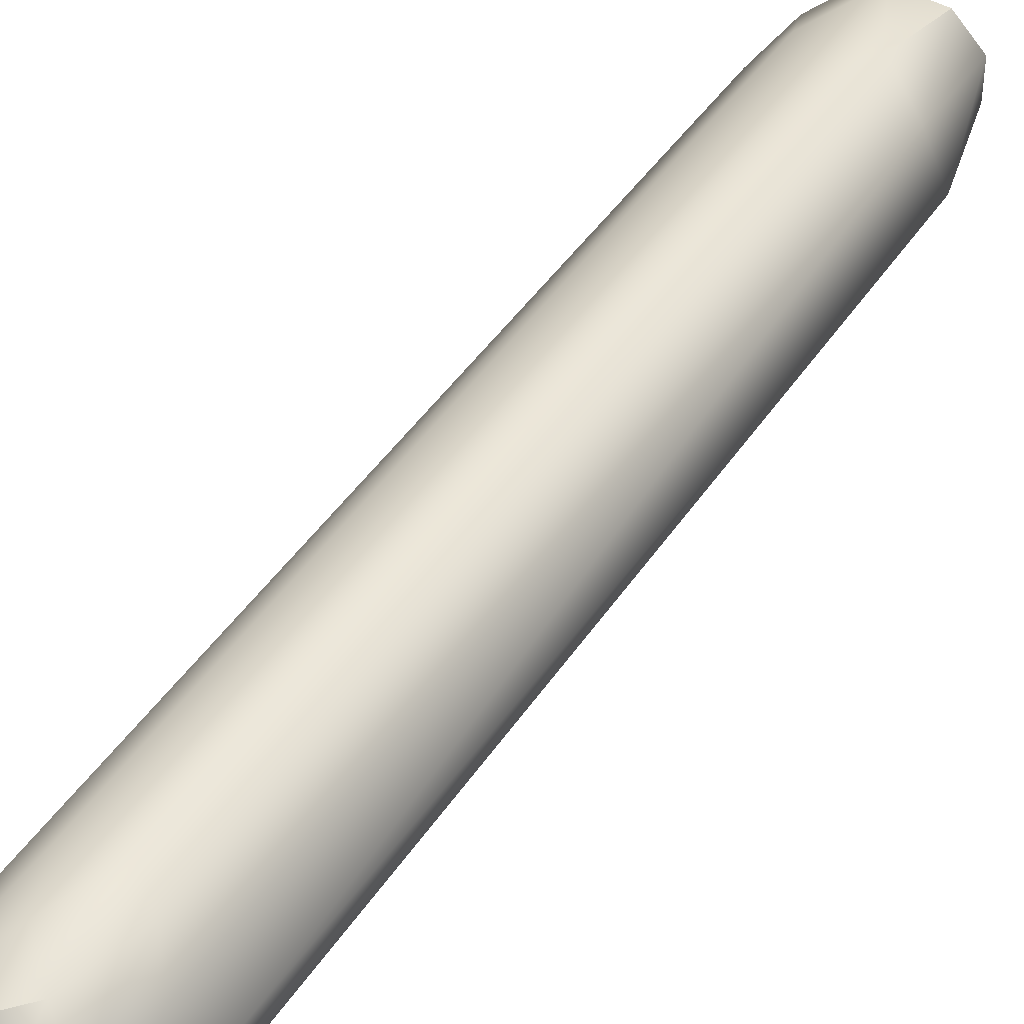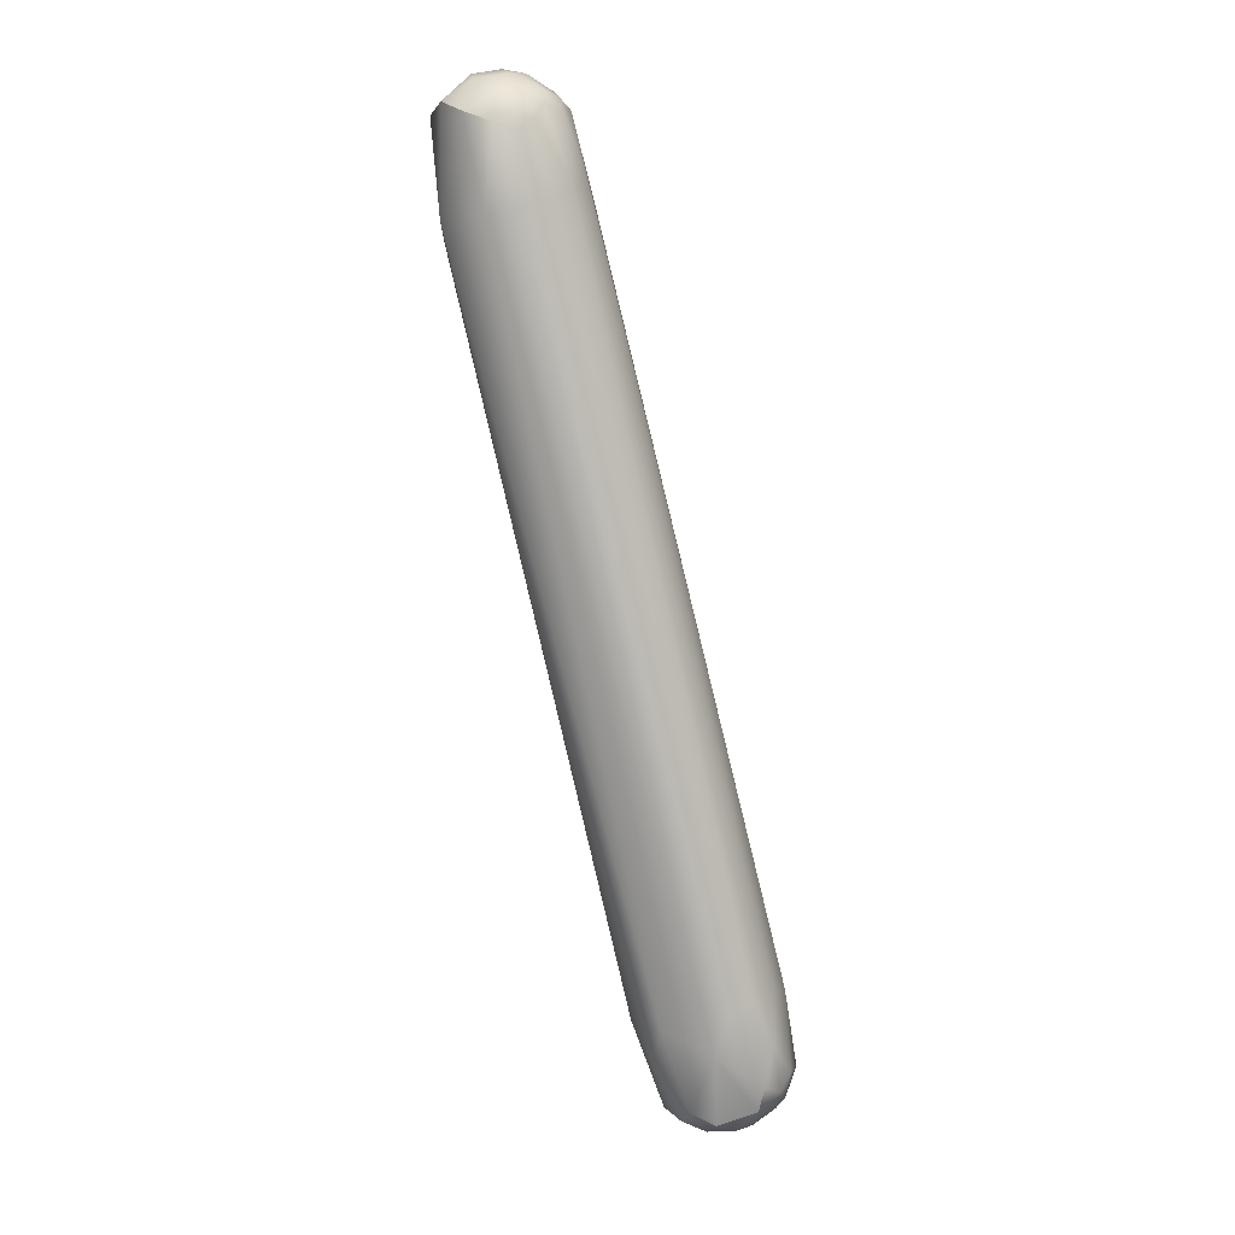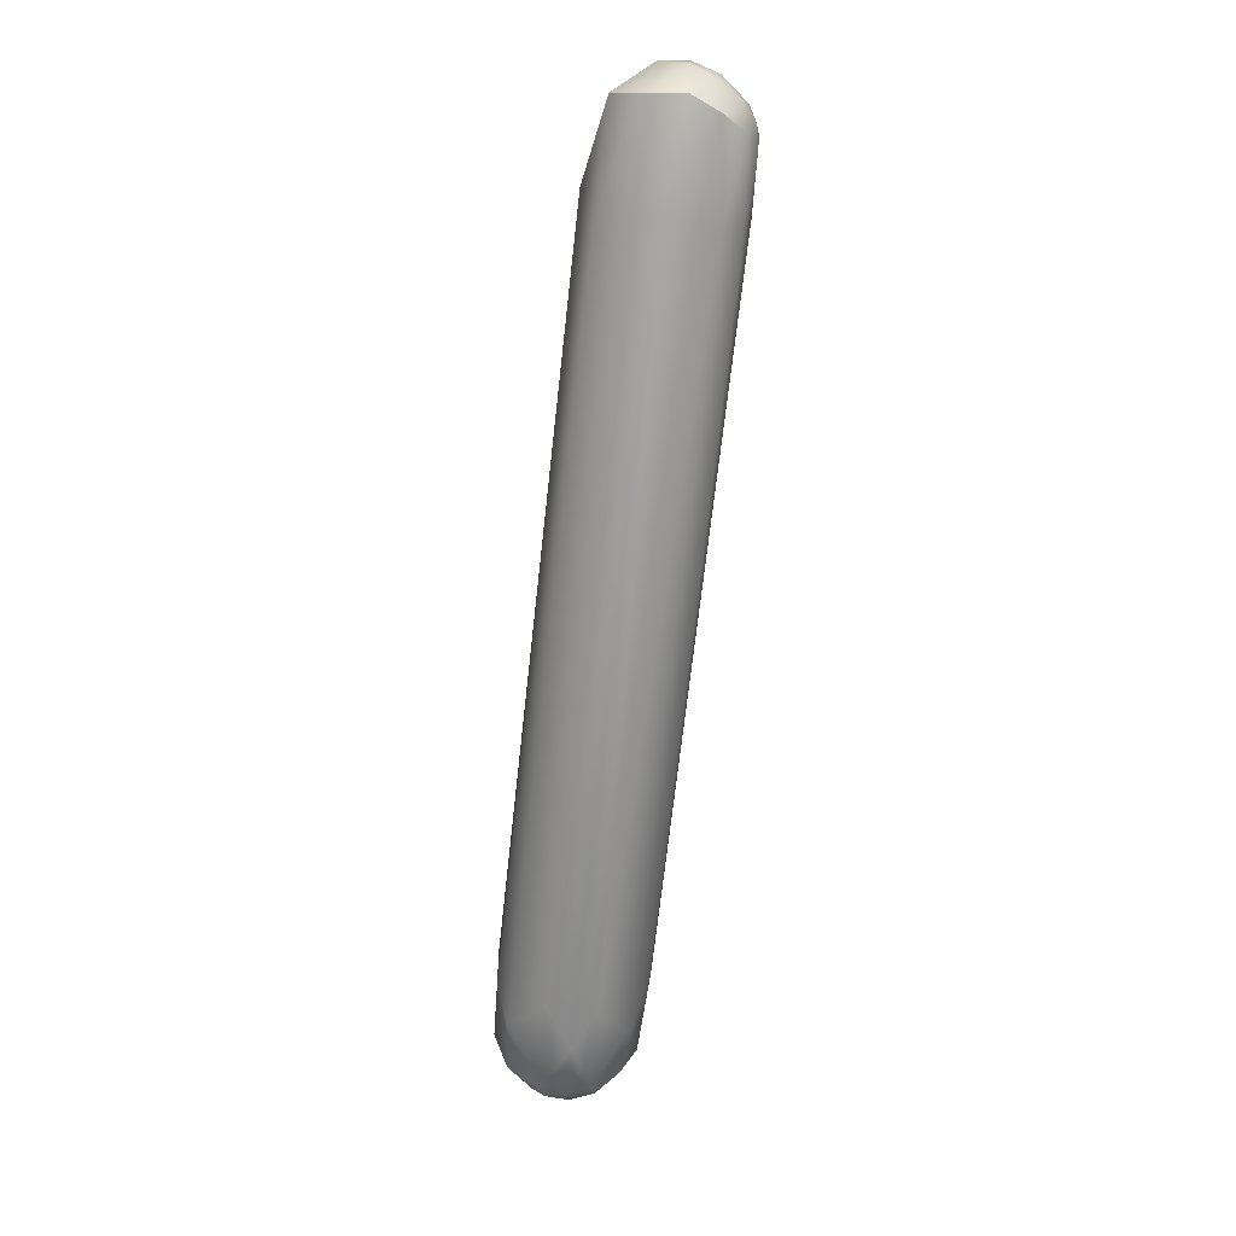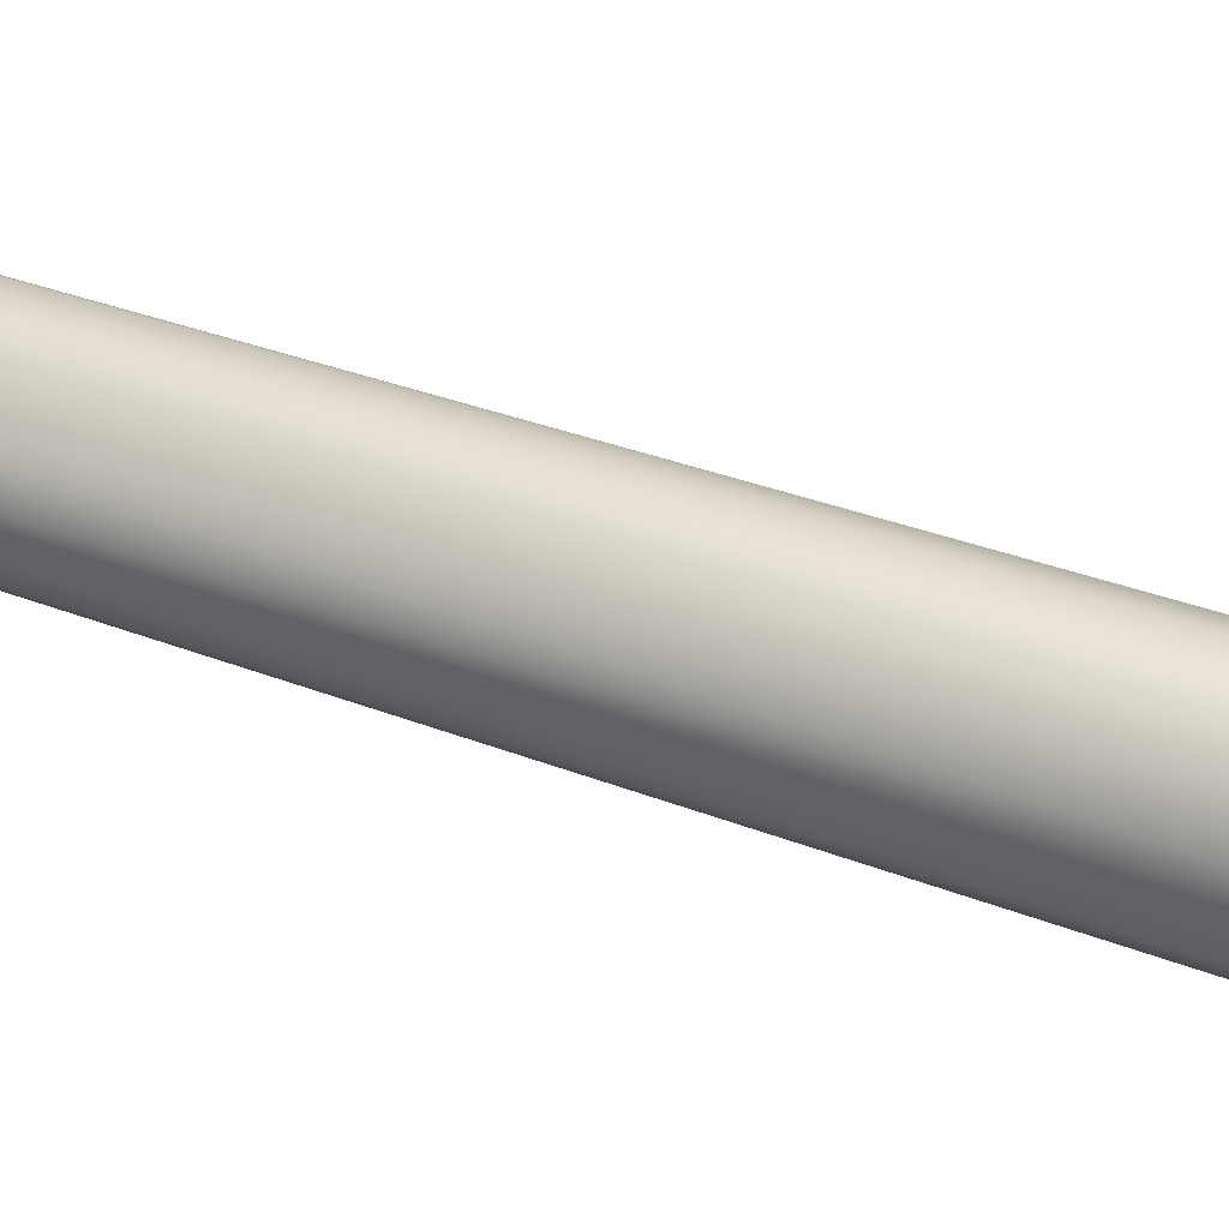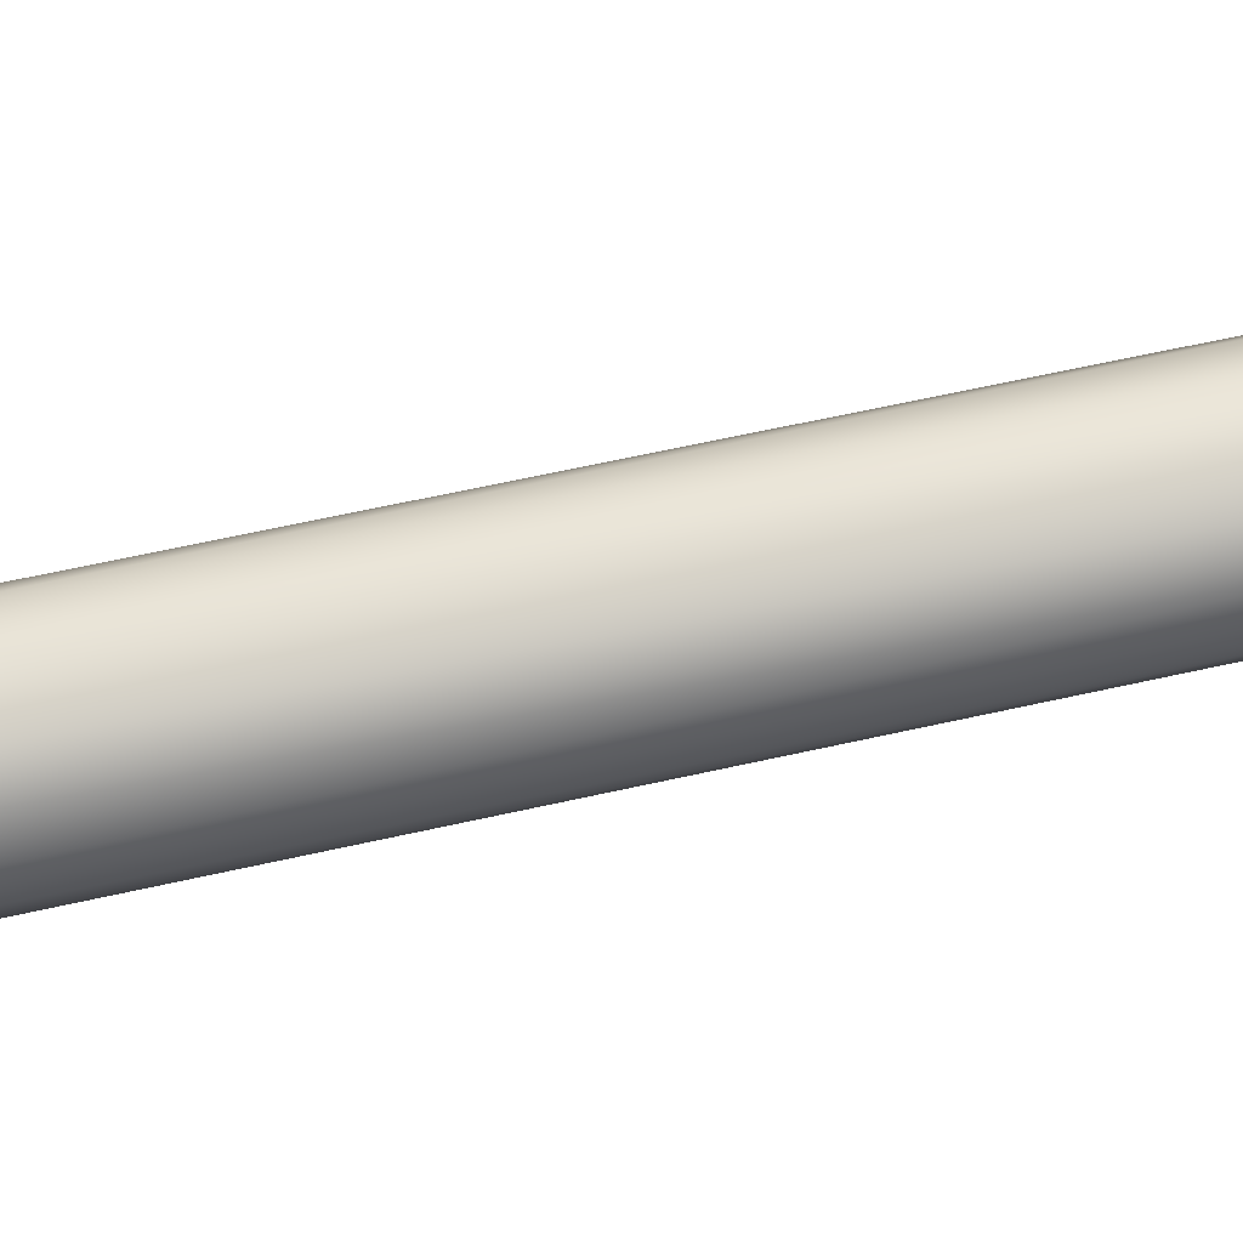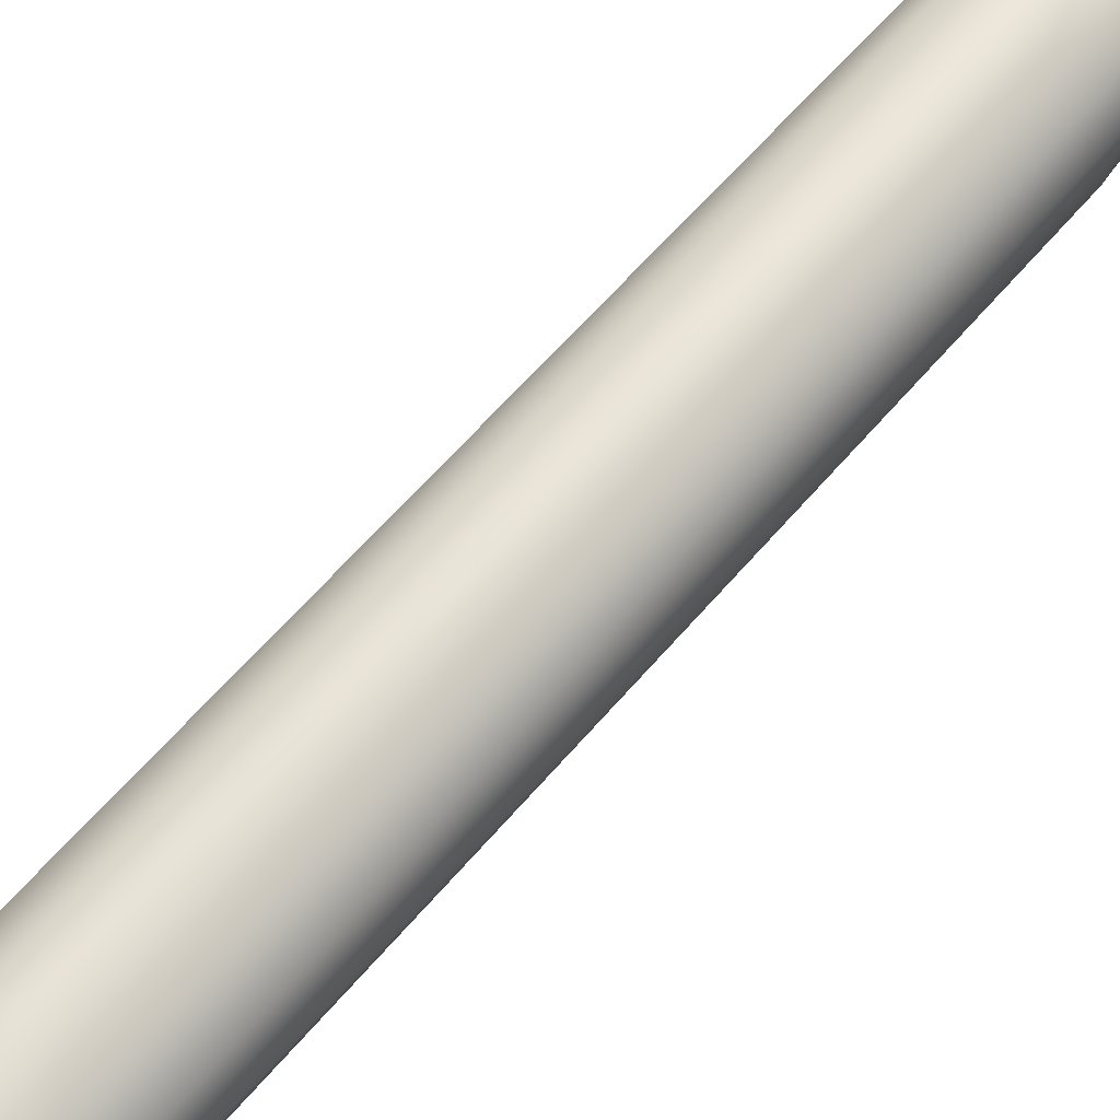
<metadata>
{"format":"obj","ext":"obj","renderer":"f3d","projection":"perspective","resolution":1024,"background":"white","views":[{"elev":54.9,"azim":13.5,"up":"+Z"},{"elev":-6.9,"azim":160.5,"up":"+Y"},{"elev":1.3,"azim":100.0,"up":"+Y"},{"elev":12.8,"azim":98.3,"up":"+Z"},{"elev":-45.0,"azim":-101.7,"up":"+Z"},{"elev":46.4,"azim":-158.2,"up":"+Z"}]}
</metadata>
<code>
v -50.16 -98.49 1348
v -50.38 -98.45 1348
v -50.44 -98.27 1348
v -50.05 -98.11 1348
v -49.7 -97.5 1348
v -50.24 -98.54 1347
v -50.36 -98.53 1348
v -50.6 -98.55 1348
v -50.59 -98.52 1347
v -50.82 -98.46 1347
v -50.59 -98.5 1348
v -50.78 -98.49 1348
v -50.59 -98.42 1348
v -50.76 -98.43 1348
v -50.99 -98.39 1348
v -51.09 -98.26 1347
v -51.01 -98.34 1348
v -50.74 -98.25 1348
v -51.19 -98.2 1348
v -51.24 -98.1 1347
v -51.14 -98.12 1347
v -49.91 -98.4 1347
v -49.78 -98.25 1348
v -49.48 -97.72 1347
v -49.29 -97.17 1348
v -50.23 -98.44 1347
v -49.9 -98.28 1347
v -49.43 -97.25 1347
v -50.68 -98.26 1347
v -50.02 -97.59 1347
v -50.14 -97.05 1346
v -50.67 -97.96 1347
v -50.94 -98.03 1347
v -50.78 -97.46 1347
v -50.44 -96.91 1346
v -51.1 -97.8 1347
v -50.65 -97.91 1348
v -50.33 -97.76 1348
v -49.86 -97.02 1348
v -50.61 -97.24 1348
v -50.13 -96.63 1348
v -50.99 -98.18 1348
v -51.25 -98.05 1348
v -51.33 -97.94 1348
v -51.16 -97.96 1348
v -50.92 -97.85 1348
v -51.31 -97.78 1348
v -51.12 -97.57 1348
v -51.21 -96.89 1347
v -51.06 -96.76 1348
v -50.68 -96.56 1348
v -51.3 -97.75 1347
v -50.78 -96.83 1347
v -51.07 -96.79 1347
v -46.26 -87.91 1346
v -46.53 -87.94 1346
v -46.18 -86.62 1345
v -46.62 -88.02 1345
v -46.96 -87.96 1345
v -47.26 -87.82 1345
v -46.88 -87.1 1345
v -46.61 -87.01 1345
v -46.32 -86.83 1345
v -47.11 -86.92 1345
v -46.9 -86.81 1345
v -47.64 -87.65 1345
v -46.69 -86.62 1345
v -47.23 -86.71 1345
v -47 -86.6 1345
v -46.93 -87.48 1347
v -47.4 -87.8 1347
v -47.7 -87.2 1346
v -48.09 -87.38 1346
v -48.05 -87.36 1346
v -47.8 -86.55 1346
v -47.74 -86.52 1346
v -46.2 -86.61 1346
v -46.55 -86.23 1345
v -46.53 -86.52 1346
v -46.75 -86.14 1346
v -47.09 -86.37 1346
v -47.86 -87.39 1345
v -47.49 -86.74 1345
v -47.26 -86.48 1345
v -47.52 -86.52 1345
v -46.93 -86.28 1345
v -47.72 -86.58 1345
v -47.56 -86.34 1345
v -46.93 -86.12 1345
v -47.18 -86.19 1345
v -47.55 -86.27 1346
v -47.22 -86.13 1346
v -47.46 -86.29 1346
v -46.49 -86.39 1345
v -50.23 -98.44 1347
v -50.68 -98.26 1347
v -50.65 -97.91 1348
v -46.18 -86.62 1345
v -46.32 -86.83 1345
v -46.2 -86.61 1346
v -46.53 -86.52 1346
v -46.53 -86.52 1346
v -47.09 -86.37 1346
g grp1
f 1 2 7
f 23 1 22
f 2 1 4
f 4 23 5
f 1 23 4
f 13 3 18
f 2 4 3
f 3 13 2
f 37 18 3
f 22 1 6
f 26 22 6
f 7 8 6
f 1 7 6
f 8 9 6
f 8 10 9
f 9 26 6
f 9 29 26
f 2 11 7
f 11 12 8
f 7 11 8
f 10 8 12
f 16 29 10
f 9 10 29
f 13 11 2
f 14 12 11
f 17 12 14
f 15 12 17
f 10 12 15
f 15 16 10
f 18 14 13
f 13 14 11
f 17 14 42
f 19 15 17
f 16 15 19
f 18 42 14
f 42 43 17
f 19 17 43
f 16 19 20
f 20 21 16
f 29 16 21
f 33 29 21
f 36 33 21
f 21 20 52
f 36 21 52
f 52 54 36
f 27 24 22
f 24 23 22
f 28 24 27
f 25 23 24
f 24 55 25
f 24 28 55
f 25 5 23
f 22 26 27
f 27 95 30
f 27 30 28
f 95 96 30
f 30 96 32
f 31 30 32
f 30 31 59
f 31 32 35
f 33 32 29
f 33 34 32
f 33 36 34
f 32 34 35
f 34 66 35
f 53 34 36
f 53 66 34
f 54 53 36
f 38 3 4
f 3 38 37
f 39 38 4
f 39 4 5
f 40 46 97
f 38 40 97
f 41 40 38
f 41 38 39
f 41 71 40
f 18 46 42
f 46 45 42
f 45 43 42
f 19 43 44
f 20 19 44
f 37 46 18
f 46 48 45
f 45 47 43
f 47 44 43
f 44 47 49
f 46 40 48
f 45 48 47
f 50 47 48
f 50 49 47
f 51 48 40
f 51 50 48
f 74 49 50
f 44 52 20
f 52 44 49
f 49 54 52
f 82 53 54
f 73 54 49
f 82 54 73
f 39 70 41
f 71 41 70
f 82 66 53
f 60 31 35
f 59 31 60
f 55 28 58
f 58 28 30
f 39 5 56
f 55 58 63
f 56 5 25
f 25 55 56
f 57 55 63
f 55 77 56
f 77 55 57
f 30 59 58
f 63 58 62
f 62 58 59
f 35 66 60
f 59 60 61
f 59 61 62
f 64 61 60
f 66 64 60
f 64 65 61
f 62 61 65
f 65 67 62
f 99 62 67
f 66 68 64
f 69 65 64
f 68 69 64
f 69 67 65
f 83 66 82
f 83 68 66
f 68 84 69
f 83 84 68
f 84 86 69
f 86 67 69
f 98 99 94
f 94 99 67
f 70 39 56
f 51 40 71
f 71 70 81
f 51 71 72
f 50 51 72
f 74 50 72
f 72 71 81
f 72 81 93
f 49 74 73
f 75 73 74
f 74 72 76
f 76 72 93
f 74 76 75
f 75 76 91
f 93 91 76
f 79 56 77
f 78 100 98
f 98 94 78
f 70 56 79
f 101 100 80
f 80 78 89
f 100 78 80
f 102 81 70
f 101 80 103
f 80 89 92
f 93 103 92
f 80 92 103
f 82 85 83
f 84 85 90
f 83 85 84
f 90 86 84
f 78 94 86
f 86 94 67
f 73 87 82
f 88 85 87
f 87 85 82
f 88 90 85
f 78 86 89
f 75 88 87
f 73 75 87
f 89 86 90
f 88 75 91
f 90 92 89
f 92 88 91
f 90 88 92
f 93 92 91

</code>
